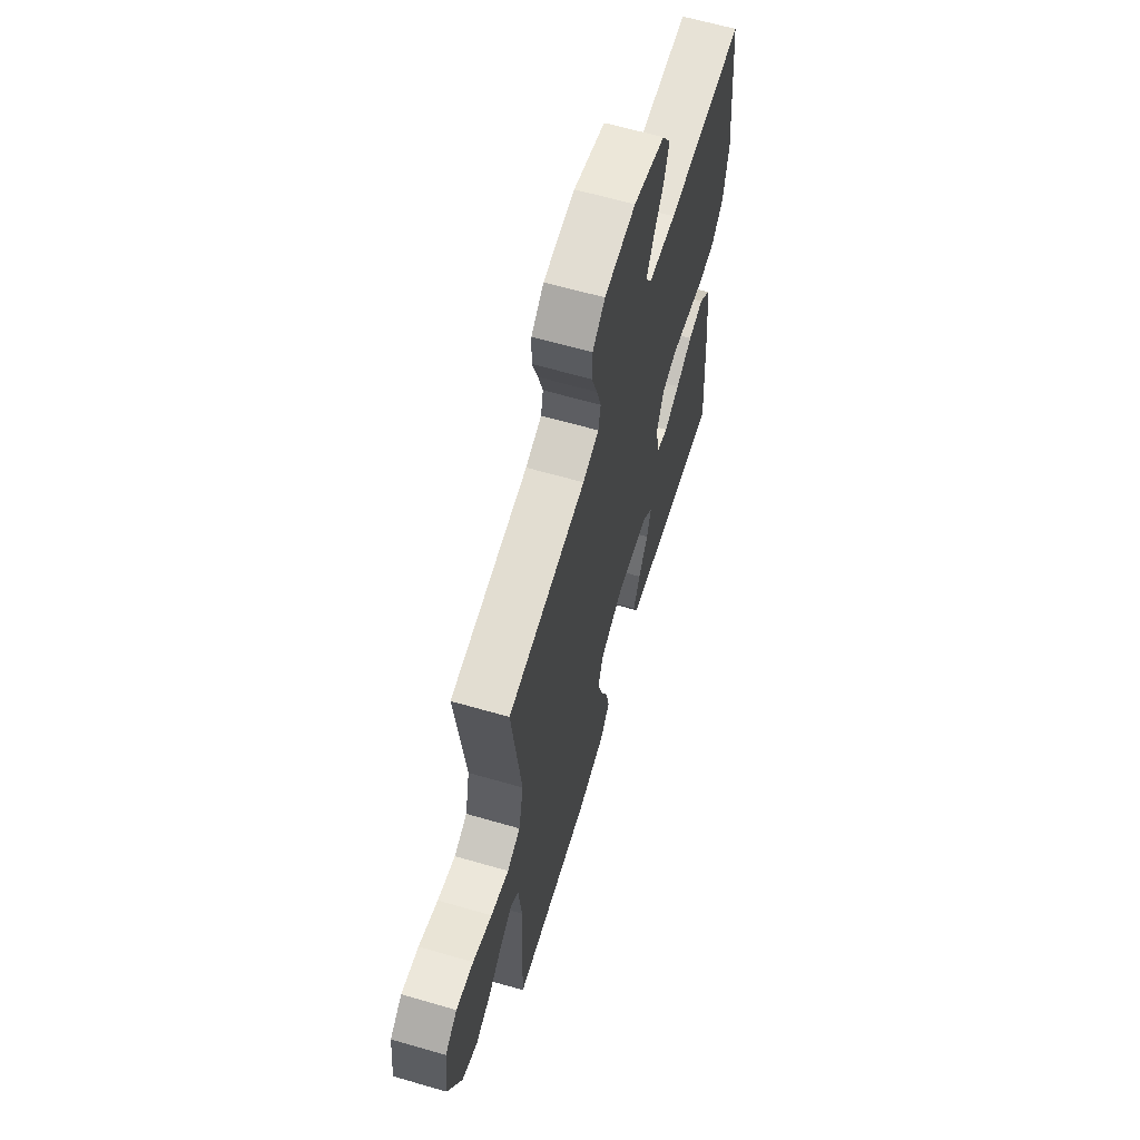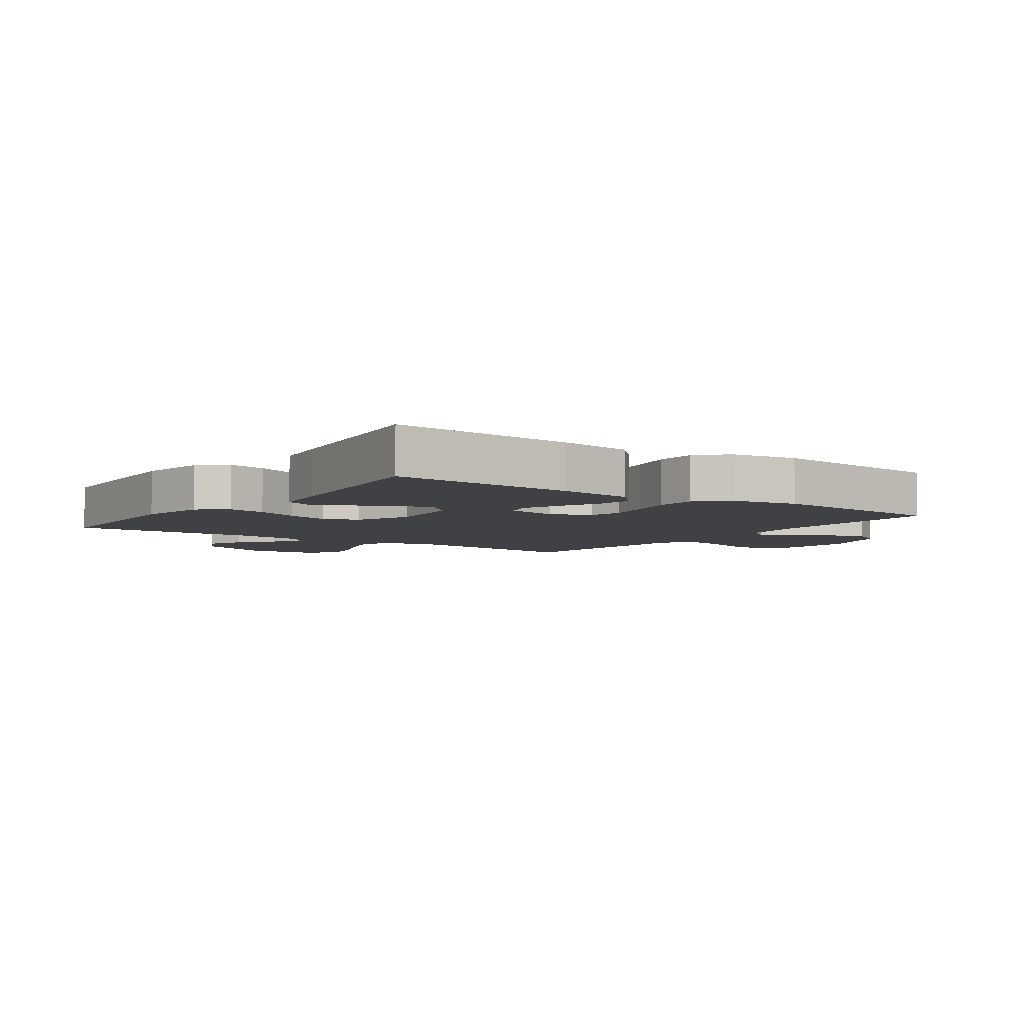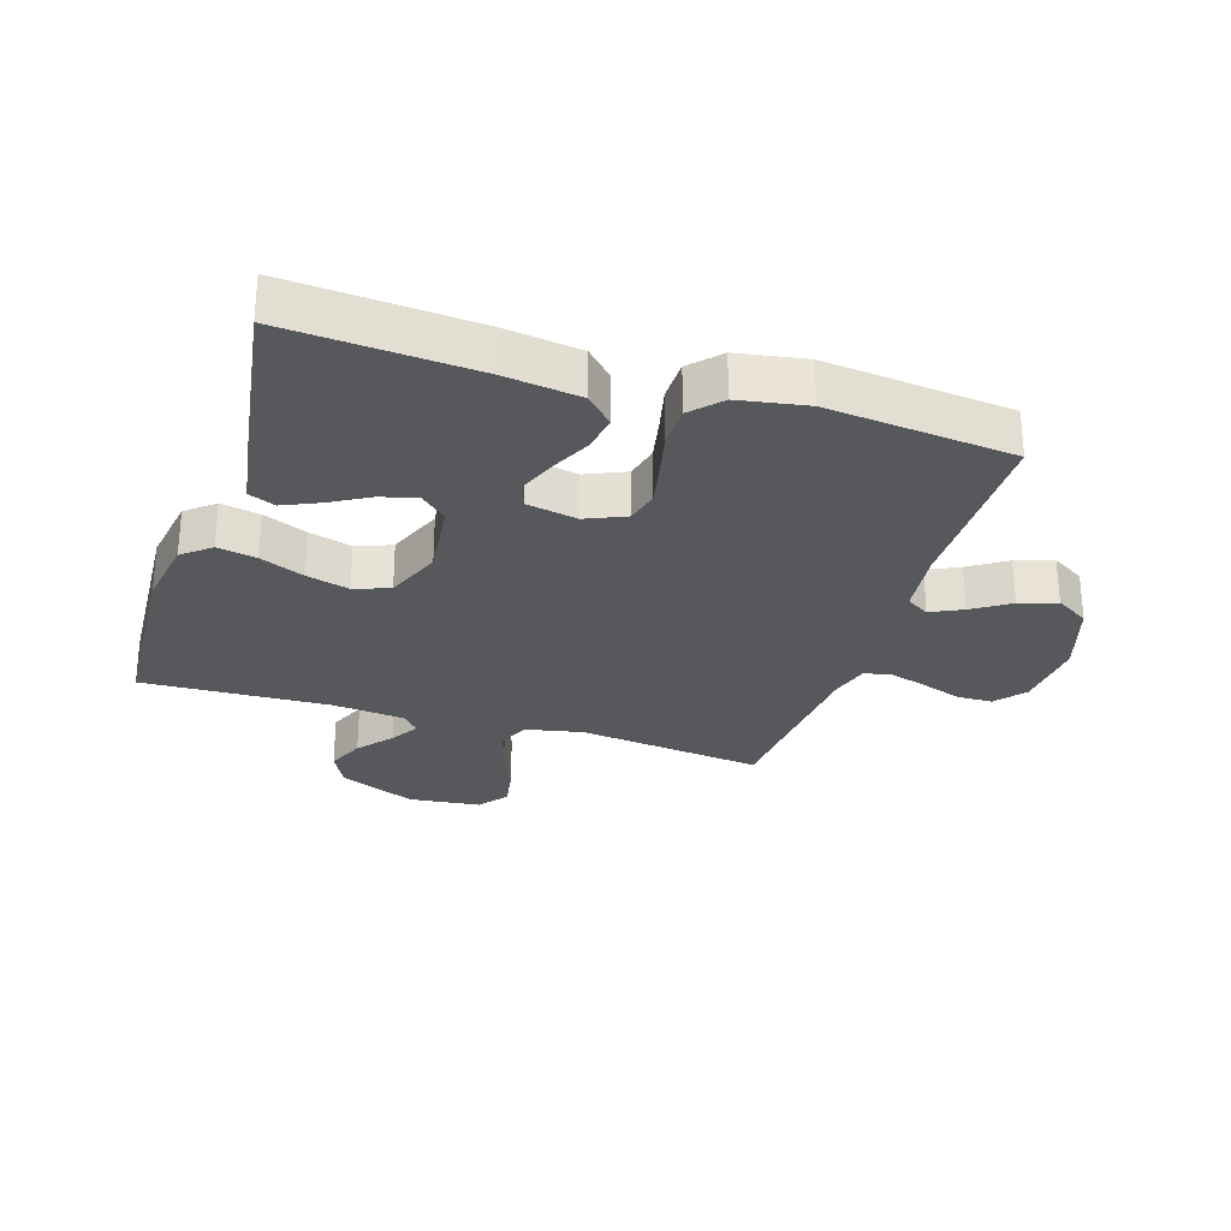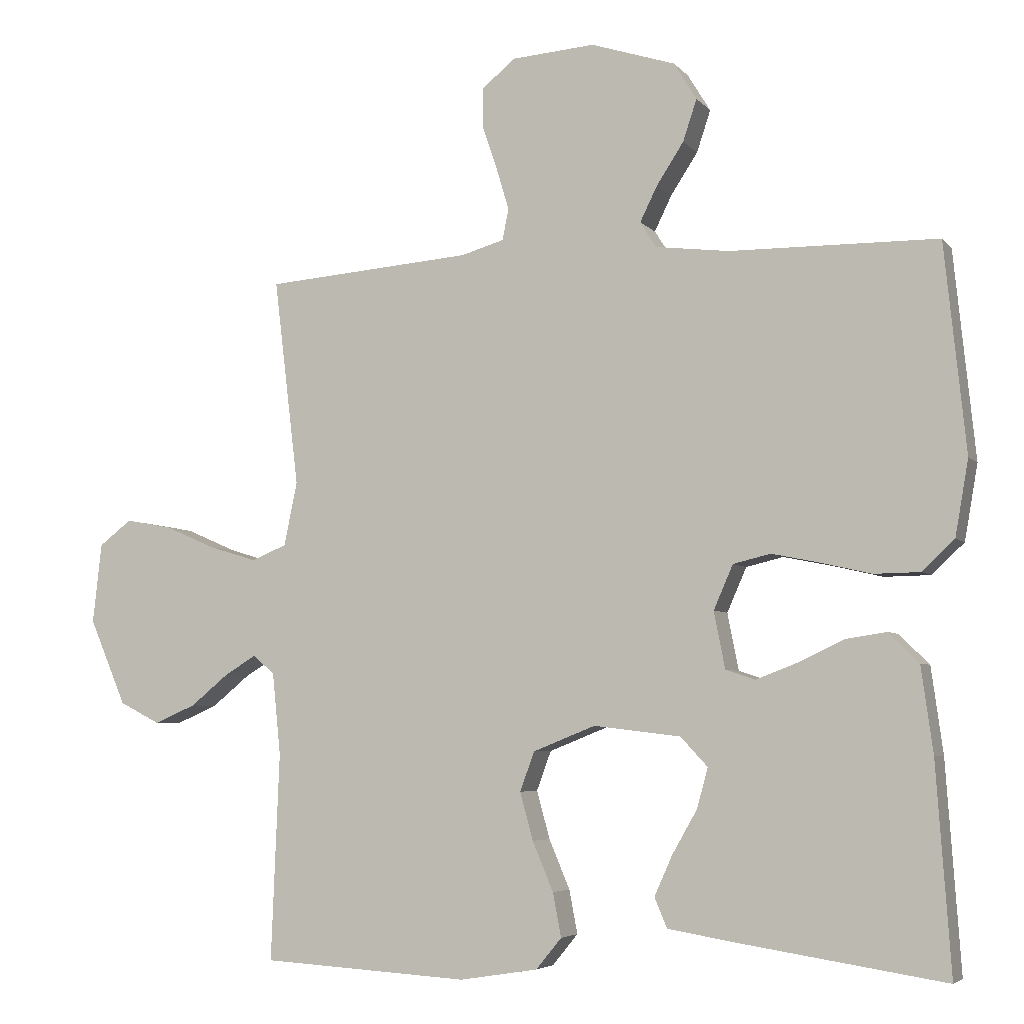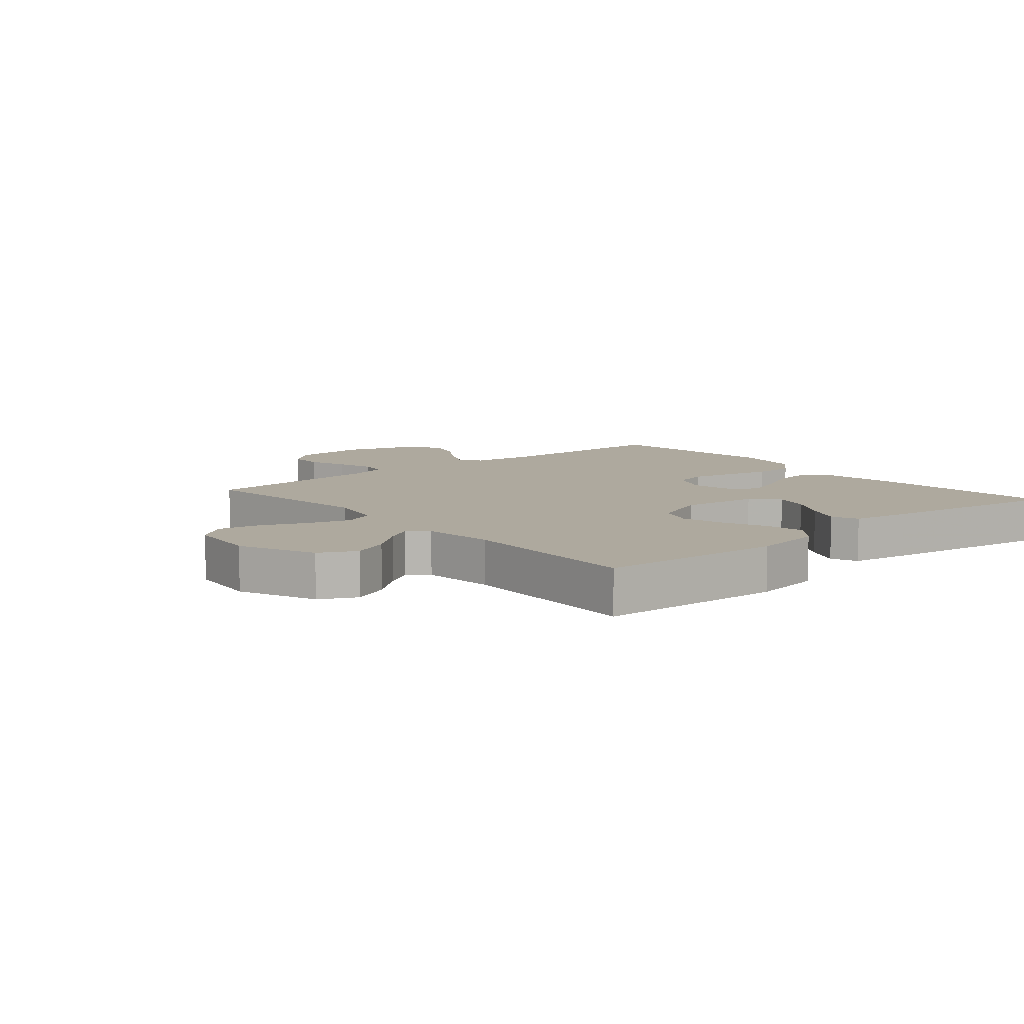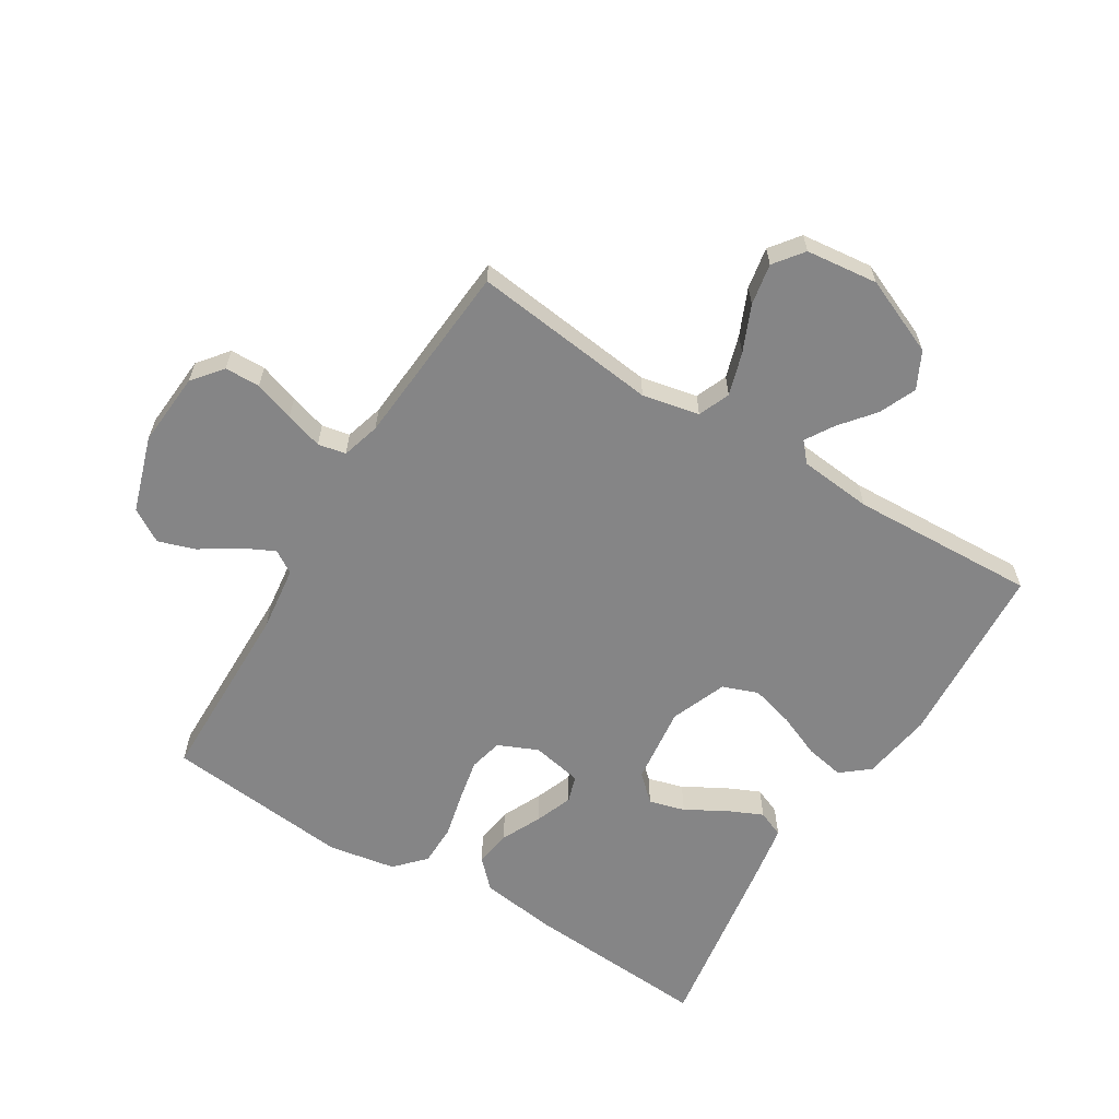
<metadata>
{"format":"obj","ext":"obj","renderer":"f3d","projection":"perspective","resolution":1024,"background":"white","views":[{"elev":63.7,"azim":106.3,"up":"+Z"},{"elev":-5.3,"azim":-125.7,"up":"+Y"},{"elev":-28.0,"azim":-107.6,"up":"+Y"},{"elev":-5.0,"azim":-159.5,"up":"+Z"},{"elev":9.0,"azim":139.6,"up":"+Y"},{"elev":-61.9,"azim":58.5,"up":"+Y"}]}
</metadata>
<code>
v 0.5 0.07 -0.5
v 0.2 0.07 -0.518
v 0.087 0.07 -0.5
v 0.05 0.07 -0.455
v 0.062 0.07 -0.392
v 0.092 0.07 -0.321
v 0.111 0.07 -0.252
v 0.09 0.07 -0.195
v 0 0.07 -0.159
v -0.126 0.07 -0.174
v -0.165 0.07 -0.216
v -0.149 0.07 -0.274
v -0.113 0.07 -0.337
v -0.087 0.07 -0.395
v -0.105 0.07 -0.438
v -0.2 0.07 -0.454
v -0.5 0.07 -0.5
v -0.479 0.07 -0.2
v -0.462 0.07 -0.076
v -0.418 0.07 -0.033
v -0.359 0.07 -0.042
v -0.294 0.07 -0.073
v -0.234 0.07 -0.096
v -0.191 0.07 -0.082
v -0.175 0.07 0
v -0.203 0.07 0.064
v -0.257 0.07 0.077
v -0.326 0.07 0.063
v -0.399 0.07 0.046
v -0.465 0.07 0.047
v -0.512 0.07 0.091
v -0.531 0.07 0.2
v -0.5 0.07 0.5
v -0.2 0.07 0.503
v -0.094 0.07 0.516
v -0.071 0.07 0.553
v -0.096 0.07 0.604
v -0.135 0.07 0.664
v -0.155 0.07 0.724
v -0.122 0.07 0.778
v 0 0.07 0.817
v 0.12 0.07 0.808
v 0.168 0.07 0.769
v 0.169 0.07 0.712
v 0.147 0.07 0.647
v 0.129 0.07 0.587
v 0.138 0.07 0.542
v 0.2 0.07 0.524
v 0.5 0.07 0.5
v 0.464 0.07 0.2
v 0.483 0.07 0.108
v 0.534 0.07 0.087
v 0.603 0.07 0.108
v 0.677 0.07 0.14
v 0.744 0.07 0.152
v 0.791 0.07 0.116
v 0.804 0.07 0
v 0.751 0.07 -0.124
v 0.692 0.07 -0.154
v 0.632 0.07 -0.128
v 0.577 0.07 -0.083
v 0.531 0.07 -0.055
v 0.5 0.07 -0.082
v 0.488 0.07 -0.2
v 0.5 0 -0.5
v 0.2 0 -0.518
v 0.087 0 -0.5
v 0.05 0 -0.455
v 0.062 0 -0.392
v 0.092 0 -0.321
v 0.111 0 -0.252
v 0.09 0 -0.195
v 0 0 -0.159
v -0.126 0 -0.174
v -0.165 0 -0.216
v -0.149 0 -0.274
v -0.113 0 -0.337
v -0.087 0 -0.395
v -0.105 0 -0.438
v -0.2 0 -0.454
v -0.5 0 -0.5
v -0.479 0 -0.2
v -0.462 0 -0.076
v -0.418 0 -0.033
v -0.359 0 -0.042
v -0.294 0 -0.073
v -0.234 0 -0.096
v -0.191 0 -0.082
v -0.175 0 0
v -0.203 0 0.064
v -0.257 0 0.077
v -0.326 0 0.063
v -0.399 0 0.046
v -0.465 0 0.047
v -0.512 0 0.091
v -0.531 0 0.2
v -0.5 0 0.5
v -0.2 0 0.503
v -0.094 0 0.516
v -0.071 0 0.553
v -0.096 0 0.604
v -0.135 0 0.664
v -0.155 0 0.724
v -0.122 0 0.778
v 0 0 0.817
v 0.12 0 0.808
v 0.168 0 0.769
v 0.169 0 0.712
v 0.147 0 0.647
v 0.129 0 0.587
v 0.138 0 0.542
v 0.2 0 0.524
v 0.5 0 0.5
v 0.464 0 0.2
v 0.483 0 0.108
v 0.534 0 0.087
v 0.603 0 0.108
v 0.677 0 0.14
v 0.744 0 0.152
v 0.791 0 0.116
v 0.804 0 0
v 0.751 0 -0.124
v 0.692 0 -0.154
v 0.632 0 -0.128
v 0.577 0 -0.083
v 0.531 0 -0.055
v 0.5 0 -0.082
v 0.488 0 -0.2
f 58 59 60 61
f 58 61 62
f 57 58 62
f 56 57 62
f 53 54 55 56
f 52 53 56 62
f 51 52 62 63
f 48 49 50
f 47 48 50 51
f 42 43 44 45
f 42 45 46
f 41 42 46
f 40 41 46 47
f 37 38 39 40
f 36 37 40 47
f 31 32 33 34
f 31 34 35
f 28 29 30 31
f 27 28 31 35
f 26 27 35 36
f 19 20 21 22
f 19 22 23
f 18 19 23
f 17 18 23 24
f 12 13 14 15
f 11 12 15 16
f 3 4 5 6
f 3 6 7
f 64 1 2 3
f 64 3 7
f 63 64 7 8
f 51 63 8 9
f 47 51 9 10
f 25 26 36 47
f 24 25 47 10
f 11 16 17 24
f 10 11 24
f 125 124 123 122
f 126 125 122
f 126 122 121
f 126 121 120
f 120 119 118 117
f 126 120 117 116
f 127 126 116 115
f 114 113 112
f 115 114 112 111
f 109 108 107 106
f 110 109 106
f 110 106 105
f 111 110 105 104
f 104 103 102 101
f 111 104 101 100
f 98 97 96 95
f 99 98 95
f 95 94 93 92
f 99 95 92 91
f 100 99 91 90
f 86 85 84 83
f 87 86 83
f 87 83 82
f 88 87 82 81
f 79 78 77 76
f 80 79 76 75
f 70 69 68 67
f 71 70 67
f 67 66 65 128
f 71 67 128
f 72 71 128 127
f 73 72 127 115
f 74 73 115 111
f 111 100 90 89
f 74 111 89 88
f 88 81 80 75
f 88 75 74
f 1 65 66 2
f 2 66 67 3
f 3 67 68 4
f 4 68 69 5
f 5 69 70 6
f 6 70 71 7
f 7 71 72 8
f 8 72 73 9
f 9 73 74 10
f 10 74 75 11
f 11 75 76 12
f 12 76 77 13
f 13 77 78 14
f 14 78 79 15
f 15 79 80 16
f 16 80 81 17
f 17 81 82 18
f 18 82 83 19
f 19 83 84 20
f 20 84 85 21
f 21 85 86 22
f 22 86 87 23
f 23 87 88 24
f 24 88 89 25
f 25 89 90 26
f 26 90 91 27
f 27 91 92 28
f 28 92 93 29
f 29 93 94 30
f 30 94 95 31
f 31 95 96 32
f 32 96 97 33
f 33 97 98 34
f 34 98 99 35
f 35 99 100 36
f 36 100 101 37
f 37 101 102 38
f 38 102 103 39
f 39 103 104 40
f 40 104 105 41
f 41 105 106 42
f 42 106 107 43
f 43 107 108 44
f 44 108 109 45
f 45 109 110 46
f 46 110 111 47
f 47 111 112 48
f 48 112 113 49
f 49 113 114 50
f 50 114 115 51
f 51 115 116 52
f 52 116 117 53
f 53 117 118 54
f 54 118 119 55
f 55 119 120 56
f 56 120 121 57
f 57 121 122 58
f 58 122 123 59
f 59 123 124 60
f 60 124 125 61
f 61 125 126 62
f 62 126 127 63
f 63 127 128 64
f 64 128 65 1

</code>
